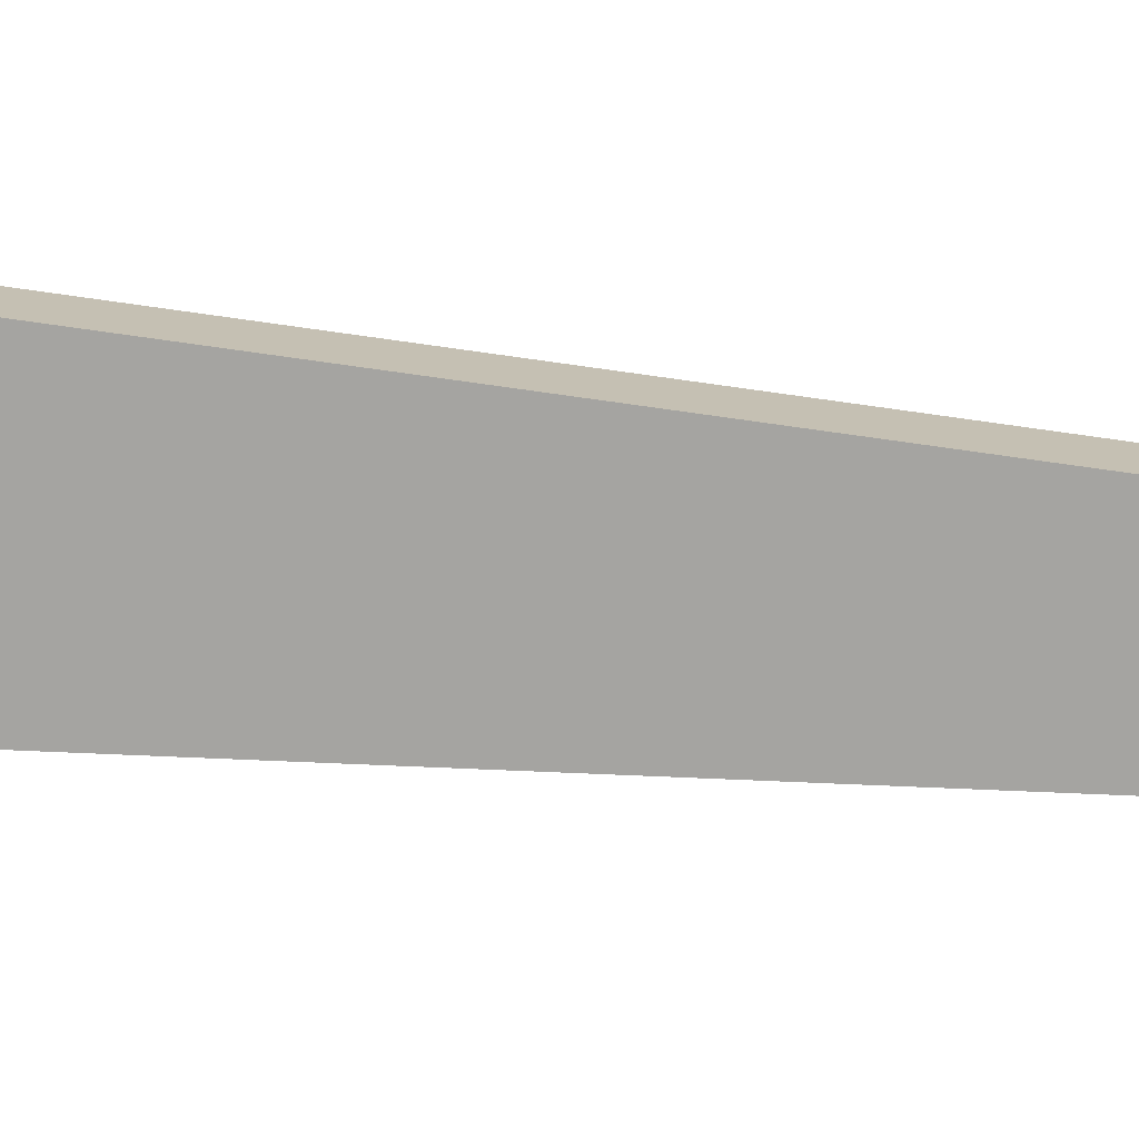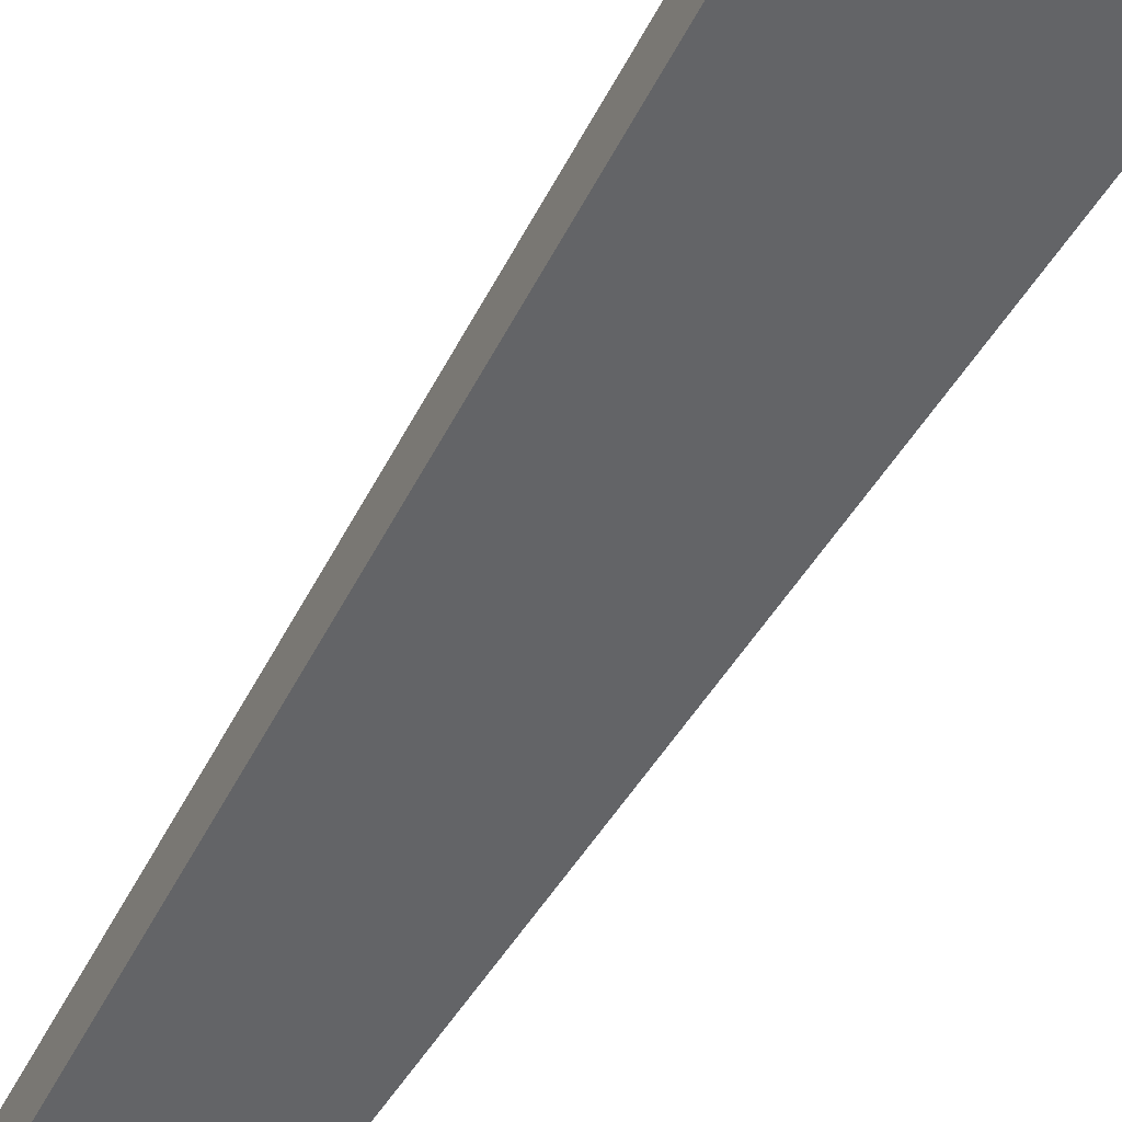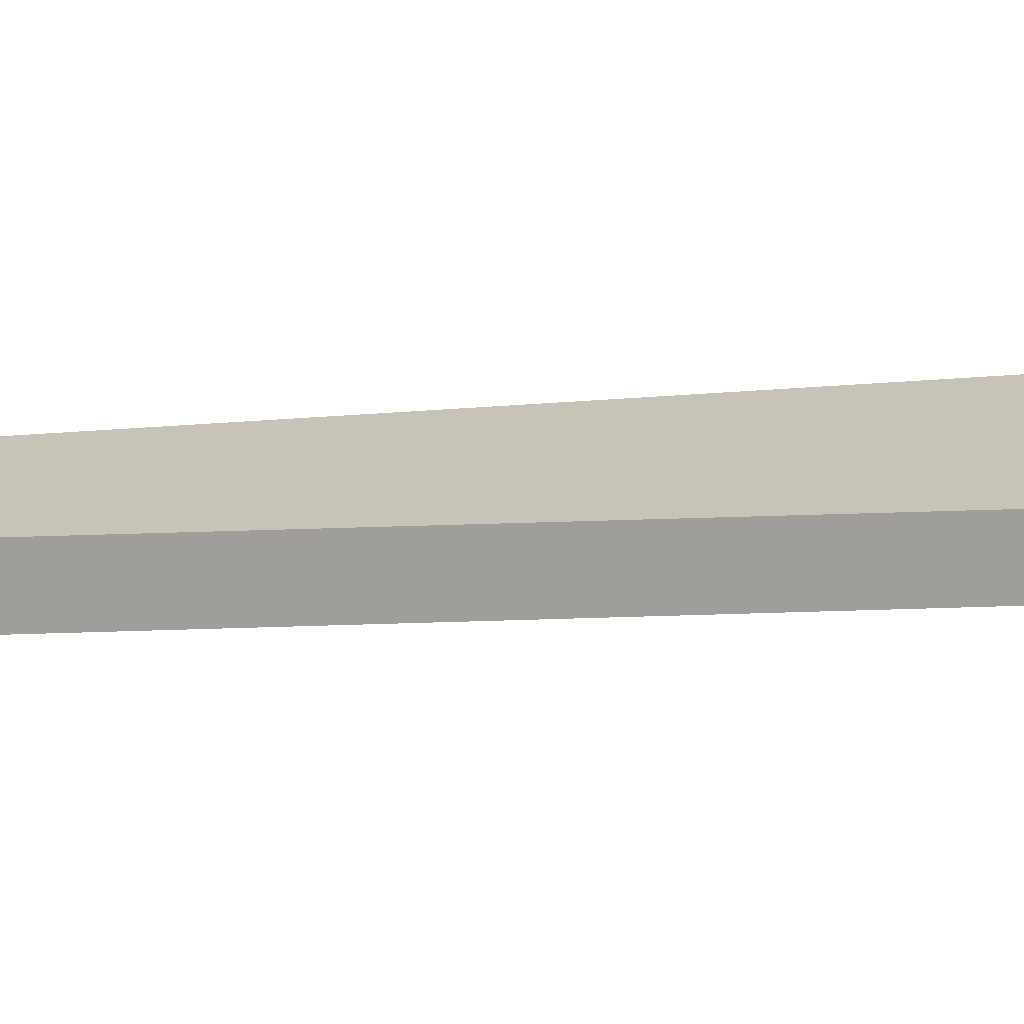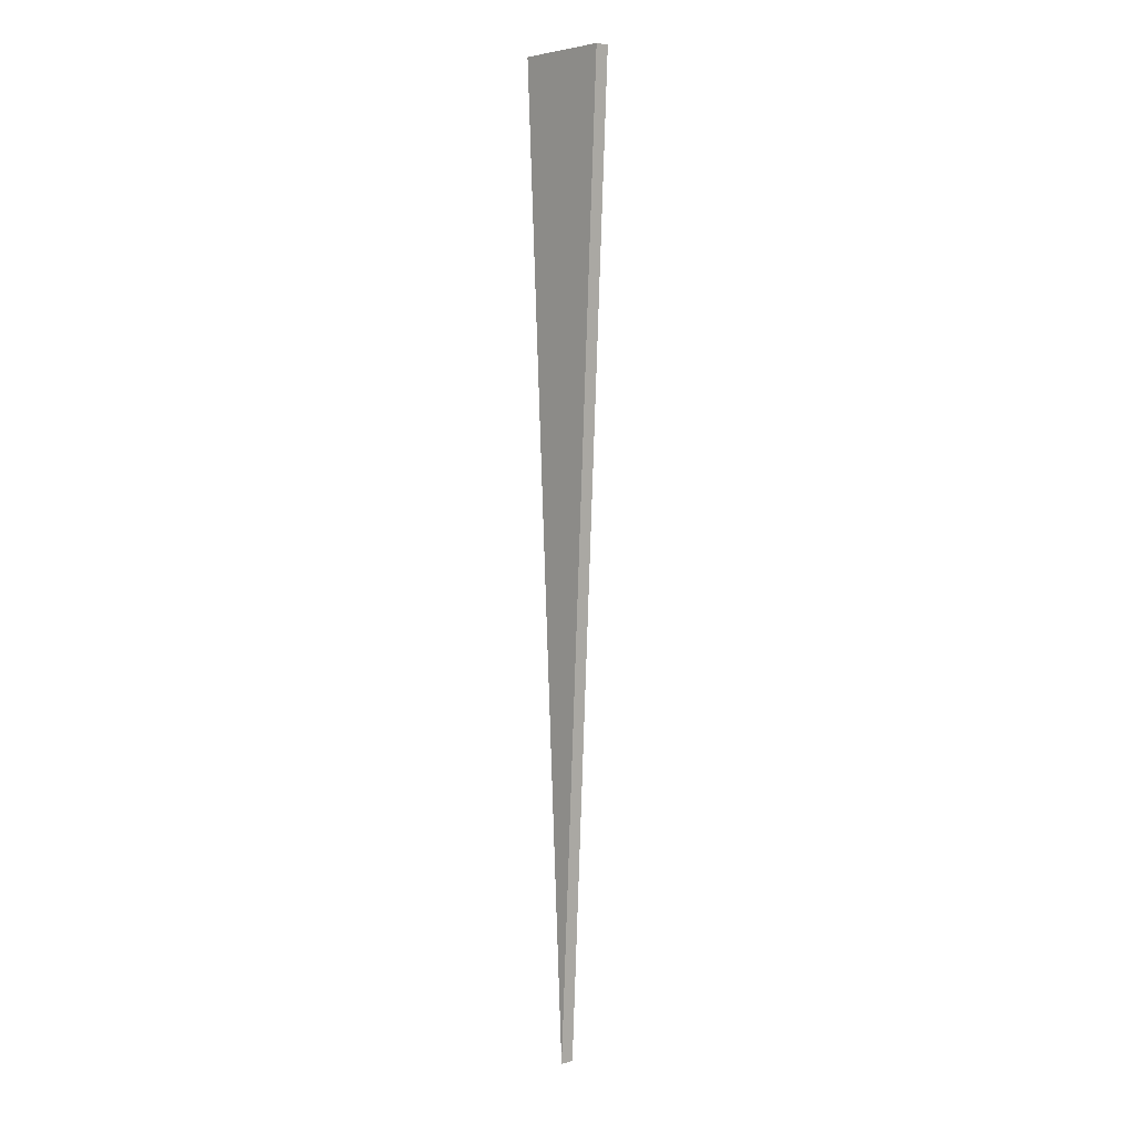
<metadata>
{"format":"obj","ext":"obj","renderer":"f3d","projection":"perspective","resolution":1024,"background":"white","views":[{"elev":-73.2,"azim":84.7,"up":"+Y"},{"elev":-51.2,"azim":-28.3,"up":"+Y"},{"elev":19.6,"azim":-97.6,"up":"+Y"},{"elev":4.5,"azim":48.2,"up":"+Z"}]}
</metadata>
<code>
o Circle
v -0.001584 -2.6e-05 0.02436
v 0 0 -11.55
v -0.866 0 5.776
v 0.866 0 5.776
v 0.0143 0.000157 0.02253
v -0.866 0.2514 5.776
v 0 0.2514 -11.55
v -0.001584 0.2514 0.02436
v 0.866 0.2514 5.776
f 1 3 2
f 1 4 3
f 1 2 4
f 8 7 6
f 8 6 9
f 8 9 7
f 4 2 7 9
f 3 4 9 6
f 2 3 6 7
l 1 5

</code>
